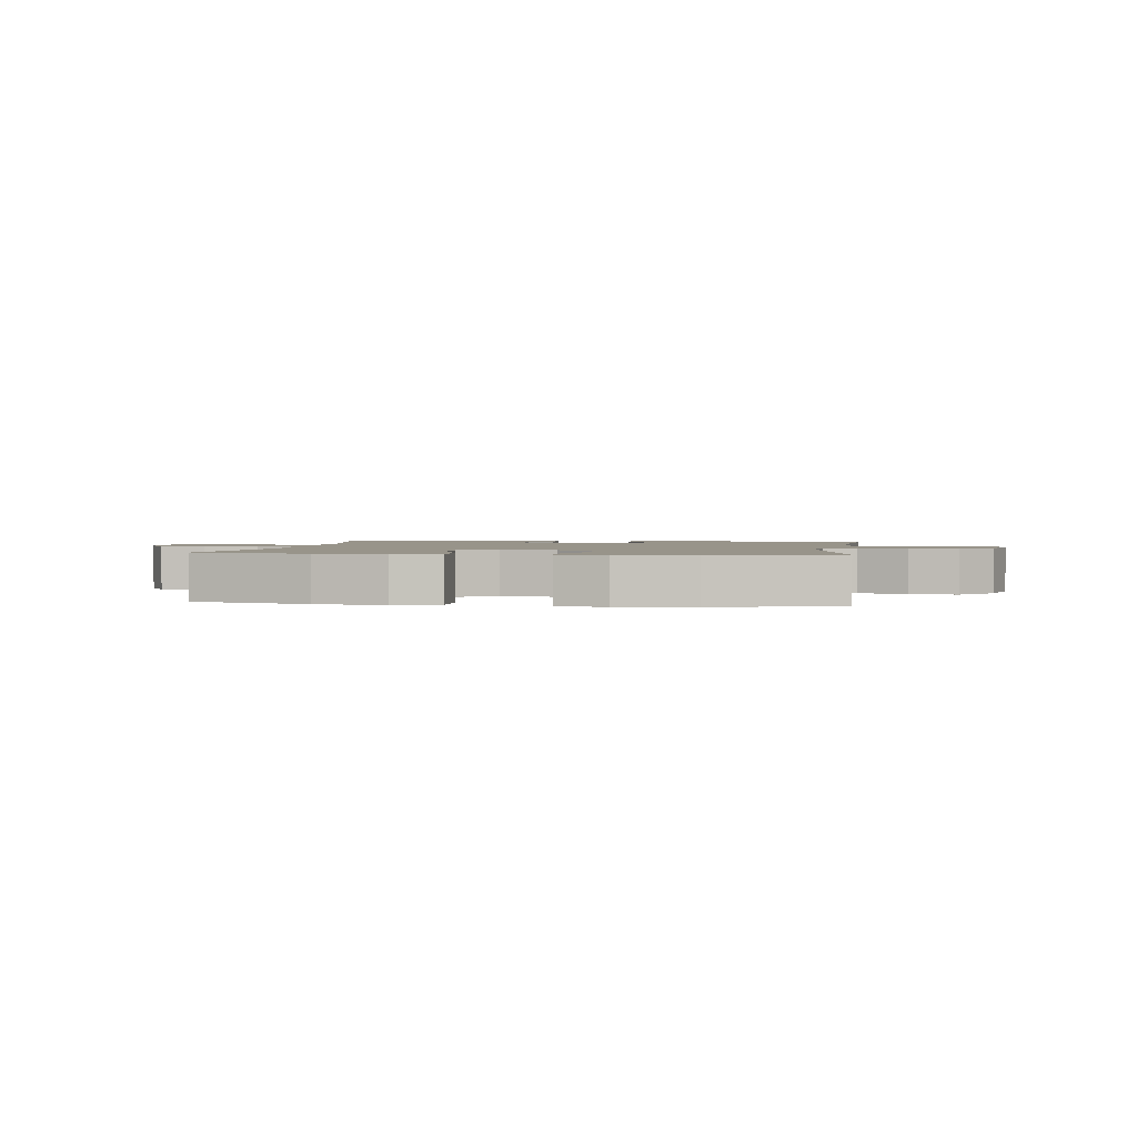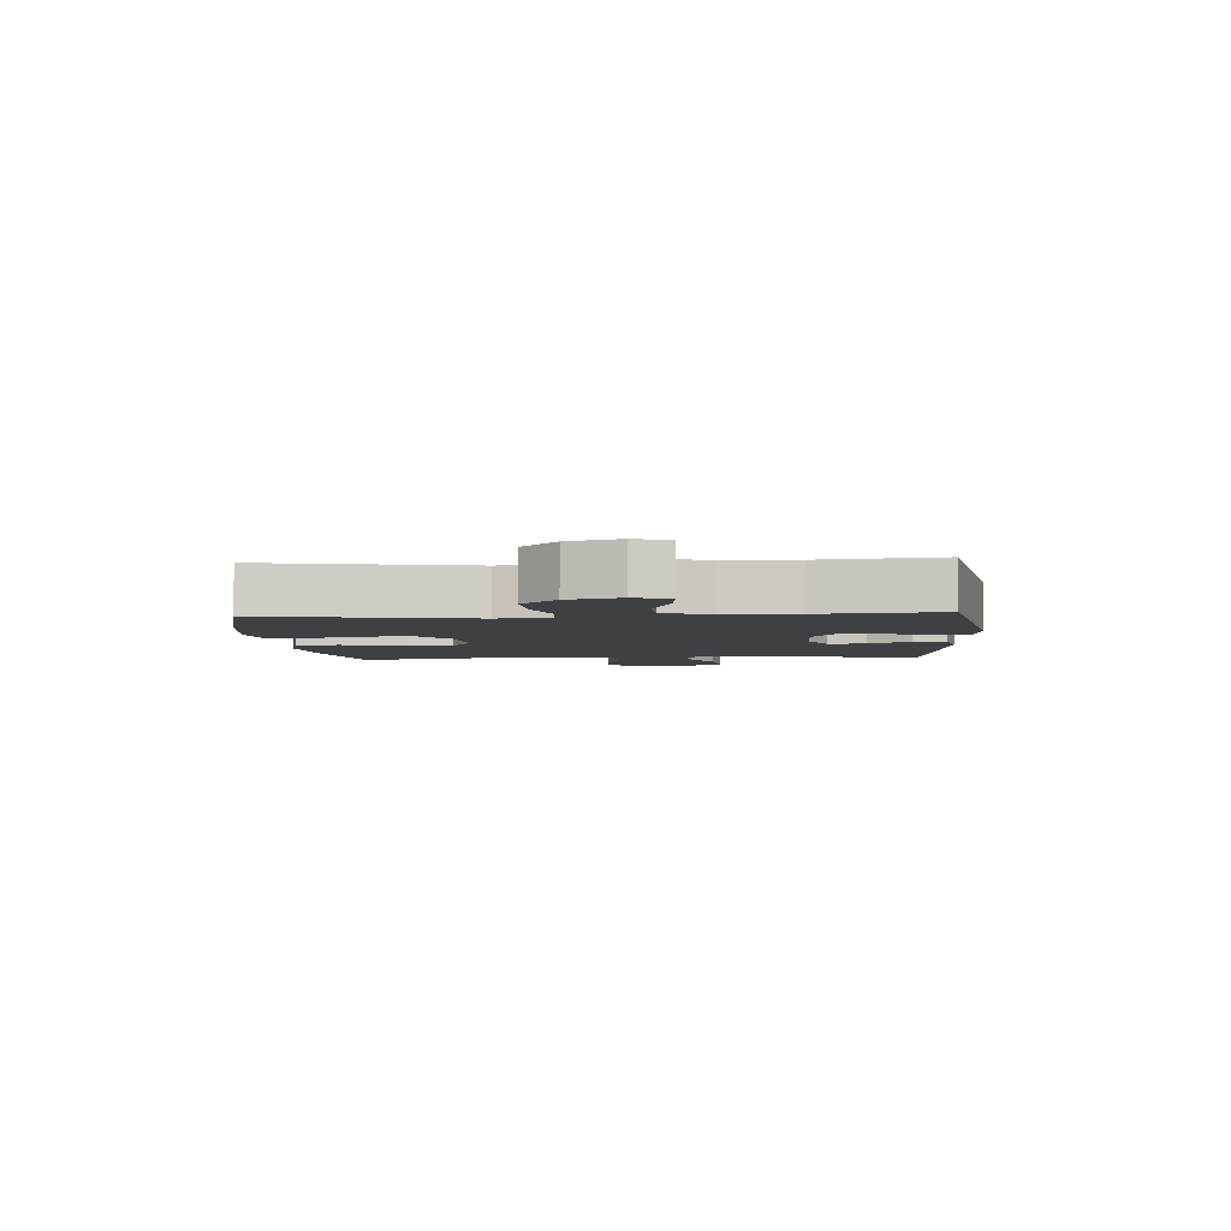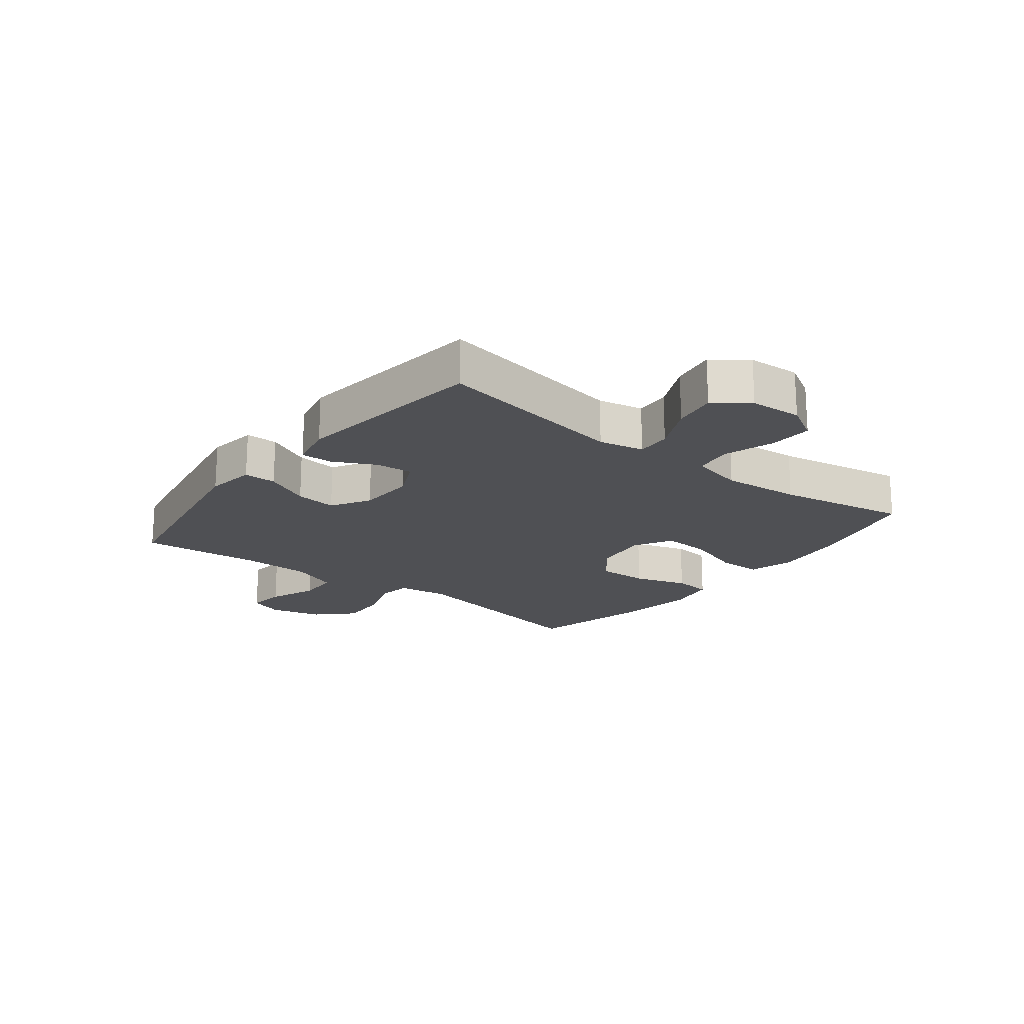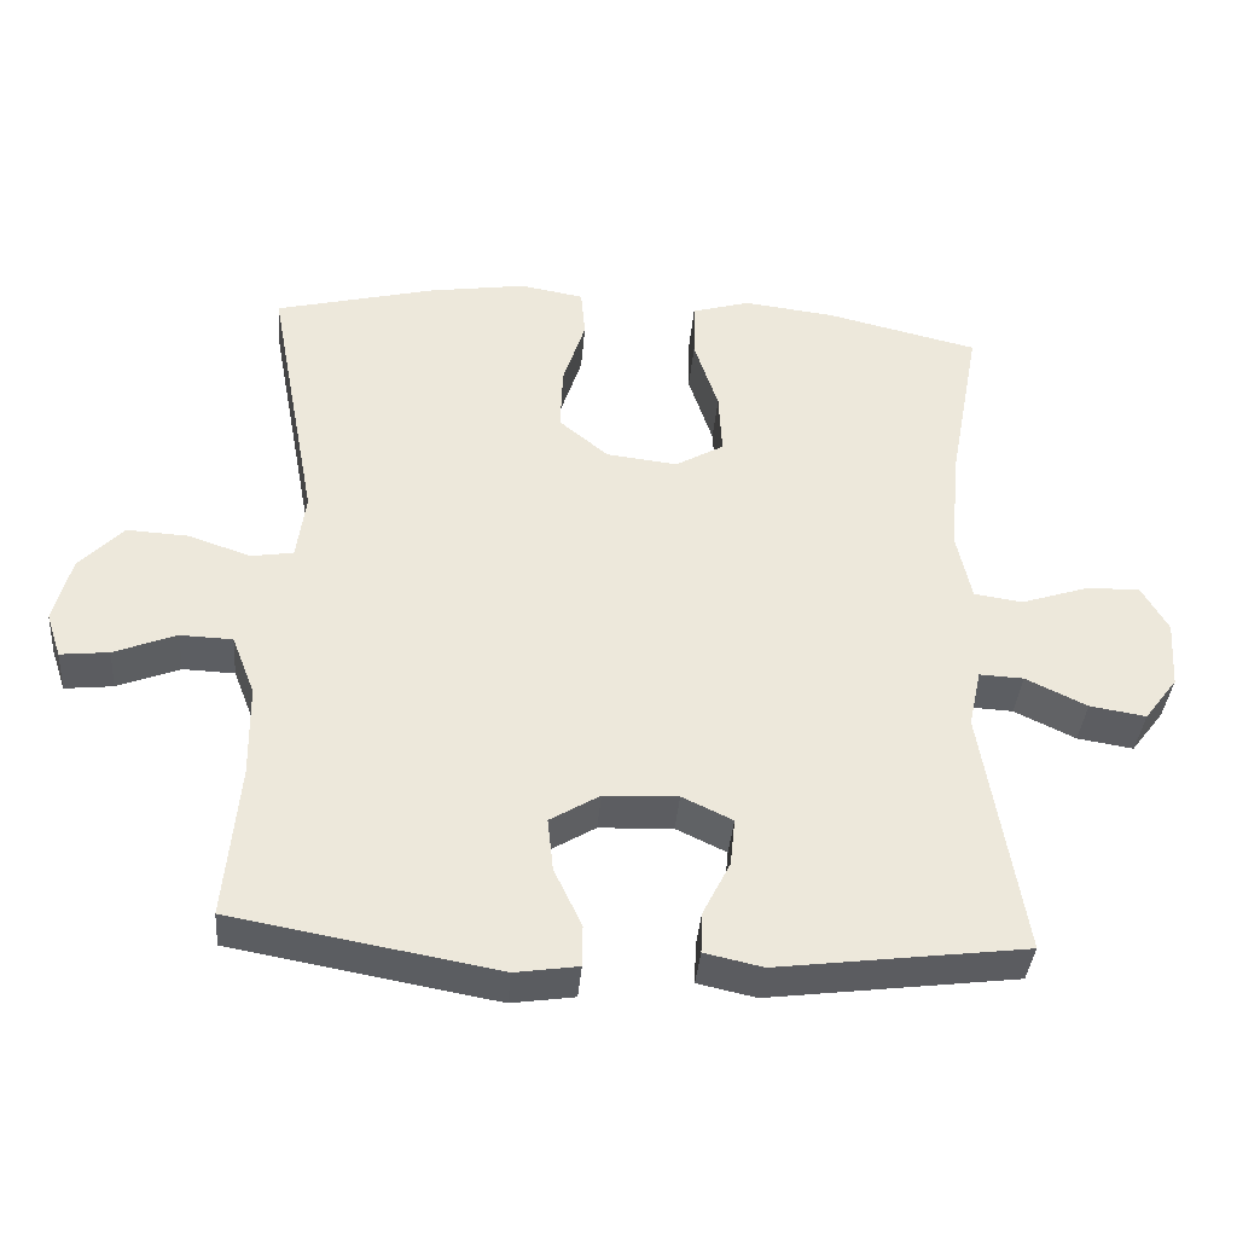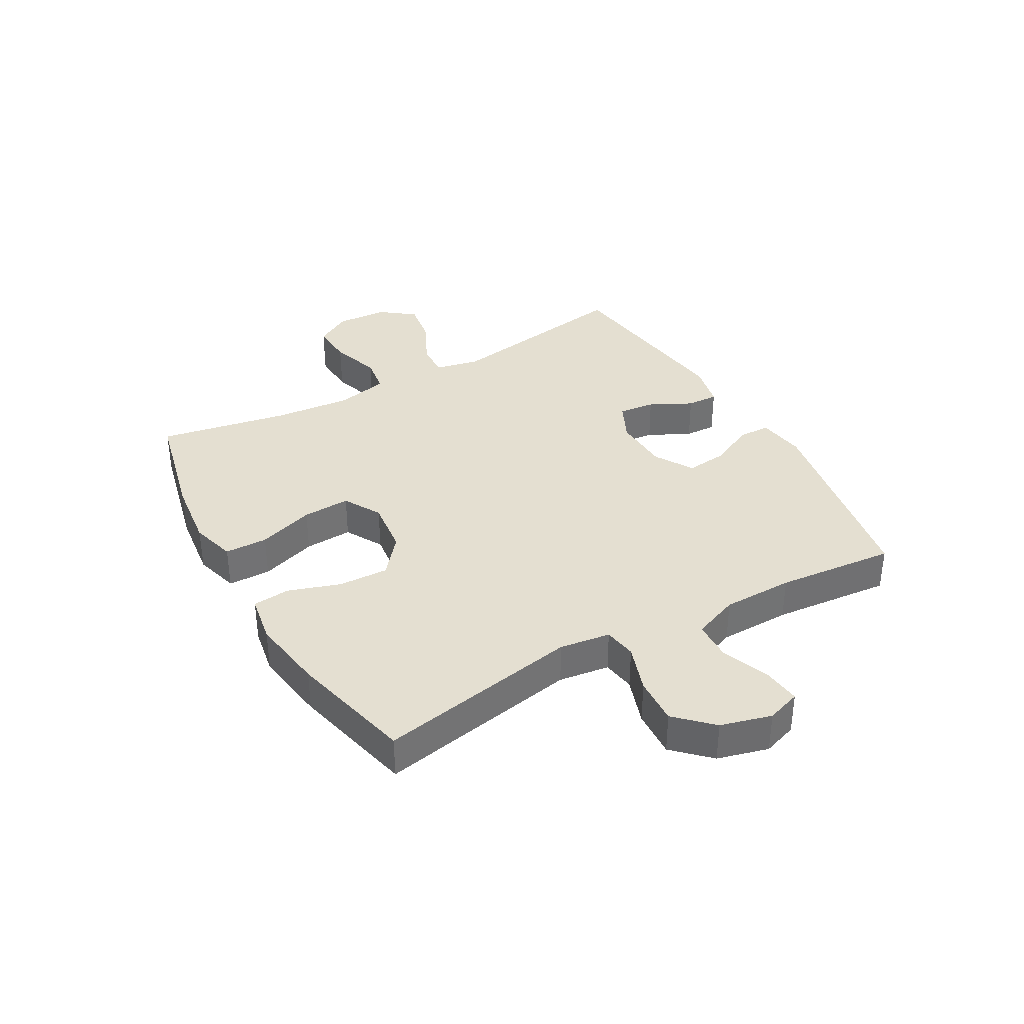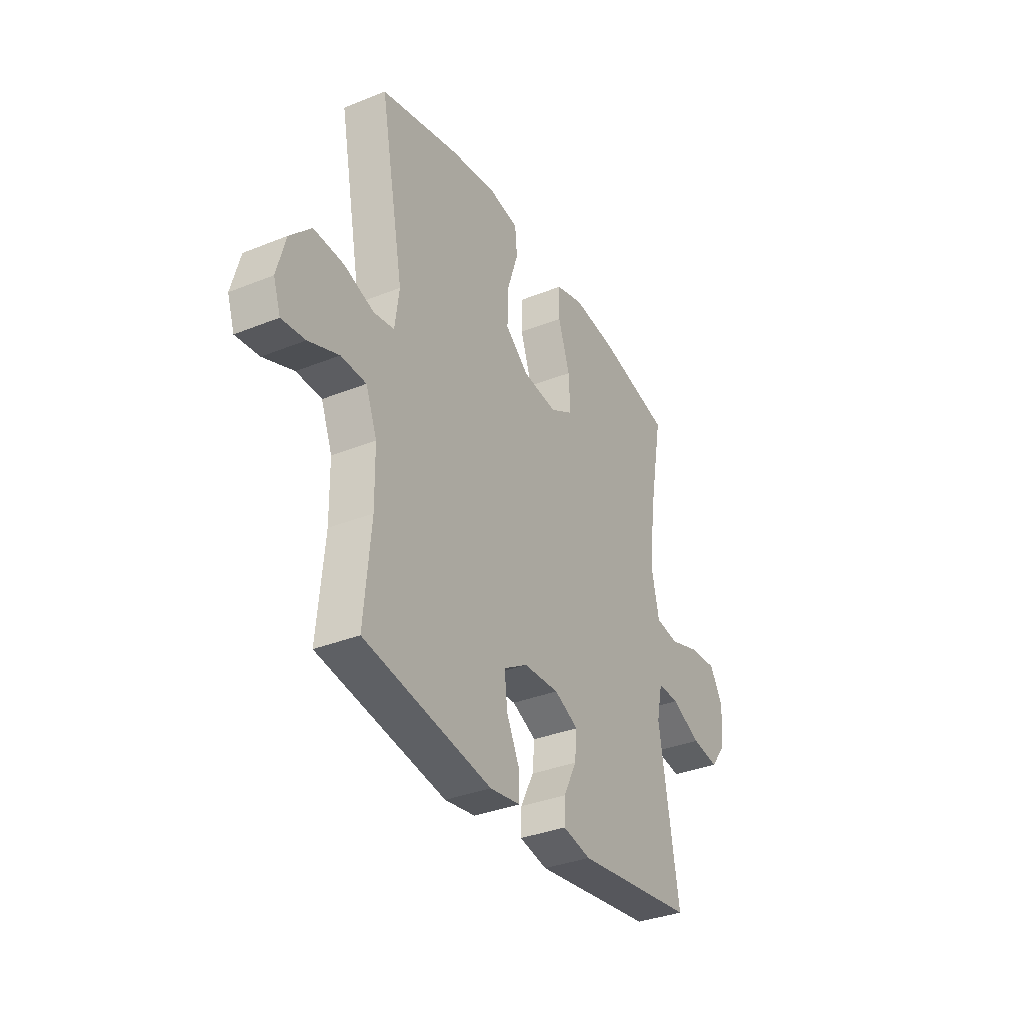
<metadata>
{"format":"obj","ext":"obj","renderer":"f3d","projection":"perspective","resolution":1024,"background":"white","views":[{"elev":1.8,"azim":8.3,"up":"+Y"},{"elev":-4.6,"azim":94.3,"up":"+Y"},{"elev":-19.2,"azim":-128.1,"up":"+Y"},{"elev":-37.2,"azim":175.3,"up":"+Z"},{"elev":36.6,"azim":60.5,"up":"+Y"},{"elev":-34.4,"azim":118.5,"up":"+Z"}]}
</metadata>
<code>
o path4868
v -0.465 0.0375 0.2768
v -0.4525 0.0375 0.1404
v -0.4724 0.0375 0.0491
v -0.5381 0.0375 0.03923
v -0.6255 0.0375 0.06776
v -0.7011 0.0375 0.07179
v -0.7374 0.0375 0.008856
v -0.7316 0.0375 -0.0818
v -0.6869 0.0375 -0.1405
v -0.6109 0.0375 -0.1282
v -0.5283 0.0375 -0.08855
v -0.4683 0.0375 -0.08559
v -0.4516 0.0375 -0.1638
v -0.5067 0.0375 -0.4987
v -0.1707 0.0375 -0.5415
v -0.09193 0.0375 -0.5242
v -0.09396 0.0375 -0.4692
v -0.1311 0.0375 -0.396
v -0.1377 0.0375 -0.3319
v -0.06971 0.0375 -0.2996
v 0.03009 0.0375 -0.3036
v 0.09729 0.0375 -0.3438
v 0.08942 0.0375 -0.4156
v 0.05201 0.0375 -0.4941
v 0.05258 0.0375 -0.5501
v 0.1378 0.0375 -0.5627
v 0.4952 0.0375 -0.4987
v 0.4758 0.0375 -0.2914
v 0.4774 0.0375 -0.1677
v 0.5086 0.0375 -0.08766
v 0.5787 0.0375 -0.085
v 0.6631 0.0375 -0.1177
v 0.7285 0.0375 -0.1249
v 0.7485 0.0375 -0.06528
v 0.7246 0.0375 0.0236
v 0.6653 0.0375 0.08442
v 0.582 0.0375 0.0797
v 0.4985 0.0375 0.05115
v 0.4413 0.0375 0.06025
v 0.429 0.0375 0.1491
v 0.4952 0.0375 0.503
v 0.2784 0.0375 0.5556
v 0.1484 0.0375 0.5748
v 0.06297 0.0375 0.5599
v 0.05703 0.0375 0.4952
v 0.0872 0.0375 0.4033
v 0.0905 0.0375 0.3162
v 0.02447 0.0375 0.2619
v -0.07137 0.0375 0.2504
v -0.137 0.0375 0.2873
v -0.1326 0.0375 0.371
v -0.1001 0.0375 0.4698
v -0.1015 0.0375 0.5444
v -0.1798 0.0375 0.5666
v -0.3018 0.0375 0.5516
v -0.5067 0.0375 0.503
v -0.465 -0.0375 0.2768
v -0.4525 -0.0375 0.1404
v -0.4724 -0.0375 0.0491
v -0.5381 -0.0375 0.03923
v -0.6255 -0.0375 0.06776
v -0.7011 -0.0375 0.07179
v -0.7374 -0.0375 0.008856
v -0.7316 -0.0375 -0.0818
v -0.6869 -0.0375 -0.1405
v -0.6109 -0.0375 -0.1282
v -0.5283 -0.0375 -0.08855
v -0.4683 -0.0375 -0.08559
v -0.4516 -0.0375 -0.1638
v -0.5067 -0.0375 -0.4987
v -0.1707 -0.0375 -0.5415
v -0.09193 -0.0375 -0.5242
v -0.09396 -0.0375 -0.4692
v -0.1311 -0.0375 -0.396
v -0.1377 -0.0375 -0.3319
v -0.06971 -0.0375 -0.2996
v 0.03009 -0.0375 -0.3036
v 0.09729 -0.0375 -0.3438
v 0.08942 -0.0375 -0.4156
v 0.05201 -0.0375 -0.4941
v 0.05258 -0.0375 -0.5501
v 0.1378 -0.0375 -0.5627
v 0.4952 -0.0375 -0.4987
v 0.4758 -0.0375 -0.2914
v 0.4774 -0.0375 -0.1677
v 0.5086 -0.0375 -0.08766
v 0.5787 -0.0375 -0.085
v 0.6631 -0.0375 -0.1177
v 0.7285 -0.0375 -0.1249
v 0.7485 -0.0375 -0.06528
v 0.7246 -0.0375 0.0236
v 0.6653 -0.0375 0.08442
v 0.582 -0.0375 0.0797
v 0.4985 -0.0375 0.05115
v 0.4413 -0.0375 0.06025
v 0.429 -0.0375 0.1491
v 0.4952 -0.0375 0.503
v 0.2784 -0.0375 0.5556
v 0.1484 -0.0375 0.5748
v 0.06297 -0.0375 0.5599
v 0.05703 -0.0375 0.4952
v 0.0872 -0.0375 0.4033
v 0.0905 -0.0375 0.3162
v 0.02447 -0.0375 0.2619
v -0.07137 -0.0375 0.2504
v -0.137 -0.0375 0.2873
v -0.1326 -0.0375 0.371
v -0.1001 -0.0375 0.4698
v -0.1015 -0.0375 0.5444
v -0.1798 -0.0375 0.5666
v -0.3018 -0.0375 0.5516
v -0.5067 -0.0375 0.503
v 0.05258 0.0375 -0.5501
v 0.05258 0.0375 -0.5501
v 0.1378 0.0375 -0.5627
v 0.05201 0.0375 -0.4941
v -0.1707 0.0375 -0.5415
v -0.09193 0.0375 -0.5242
v -0.09193 0.0375 -0.5242
v -0.09396 0.0375 -0.4692
v -0.5067 0.0375 -0.4987
v -0.5067 0.0375 -0.4987
v 0.4952 0.0375 -0.4987
v 0.4952 0.0375 -0.4987
v 0.08942 0.0375 -0.4156
v -0.1311 0.0375 -0.396
v 0.09729 0.0375 -0.3438
v 0.09729 0.0375 -0.3438
v 0.4758 0.0375 -0.2914
v -0.1377 0.0375 -0.3319
v -0.1377 0.0375 -0.3319
v 0.03009 0.0375 -0.3036
v -0.06971 0.0375 -0.2996
v 0.4774 0.0375 -0.1677
v -0.4516 0.0375 -0.1638
v 0.5086 0.0375 -0.08766
v 0.5086 0.0375 -0.08766
v -0.4683 0.0375 -0.08559
v -0.4683 0.0375 -0.08559
v -0.7316 0.0375 -0.0818
v -0.6869 0.0375 -0.1405
v -0.6869 0.0375 -0.1405
v -0.6109 0.0375 -0.1282
v -0.5283 0.0375 -0.08855
v 0.6631 0.0375 -0.1177
v 0.7285 0.0375 -0.1249
v 0.7285 0.0375 -0.1249
v 0.7485 0.0375 -0.06528
v 0.5787 0.0375 -0.085
v -0.7374 0.0375 0.008856
v 0.7246 0.0375 0.0236
v -0.7011 0.0375 0.07179
v -0.7011 0.0375 0.07179
v 0.6653 0.0375 0.08442
v -0.6255 0.0375 0.06776
v -0.5381 0.0375 0.03923
v -0.4724 0.0375 0.0491
v -0.4724 0.0375 0.0491
v -0.4525 0.0375 0.1404
v 0.4985 0.0375 0.05115
v 0.4413 0.0375 0.06025
v 0.4413 0.0375 0.06025
v 0.582 0.0375 0.0797
v 0.429 0.0375 0.1491
v -0.465 0.0375 0.2768
v -0.07137 0.0375 0.2504
v -0.137 0.0375 0.2873
v -0.137 0.0375 0.2873
v 0.02447 0.0375 0.2619
v 0.0905 0.0375 0.3162
v -0.1326 0.0375 0.371
v 0.0872 0.0375 0.4033
v -0.1001 0.0375 0.4698
v 0.05703 0.0375 0.4952
v -0.1015 0.0375 0.5444
v -0.1015 0.0375 0.5444
v -0.5067 0.0375 0.503
v -0.5067 0.0375 0.503
v 0.4952 0.0375 0.503
v 0.4952 0.0375 0.503
v 0.06297 0.0375 0.5599
v 0.06297 0.0375 0.5599
v -0.3018 0.0375 0.5516
v 0.2784 0.0375 0.5556
v -0.1798 0.0375 0.5666
v 0.1484 0.0375 0.5748
v 0.05258 -0.0375 -0.5501
v 0.05258 -0.0375 -0.5501
v 0.1378 -0.0375 -0.5627
v 0.05201 -0.0375 -0.4941
v -0.1707 -0.0375 -0.5415
v -0.09193 -0.0375 -0.5242
v -0.09193 -0.0375 -0.5242
v -0.09396 -0.0375 -0.4692
v -0.5067 -0.0375 -0.4987
v -0.5067 -0.0375 -0.4987
v 0.4952 -0.0375 -0.4987
v 0.4952 -0.0375 -0.4987
v 0.08942 -0.0375 -0.4156
v -0.1311 -0.0375 -0.396
v 0.09729 -0.0375 -0.3438
v 0.09729 -0.0375 -0.3438
v 0.4758 -0.0375 -0.2914
v -0.1377 -0.0375 -0.3319
v -0.1377 -0.0375 -0.3319
v 0.03009 -0.0375 -0.3036
v -0.06971 -0.0375 -0.2996
v 0.4774 -0.0375 -0.1677
v -0.4516 -0.0375 -0.1638
v 0.5086 -0.0375 -0.08766
v 0.5086 -0.0375 -0.08766
v -0.4683 -0.0375 -0.08559
v -0.4683 -0.0375 -0.08559
v -0.7316 -0.0375 -0.0818
v -0.6869 -0.0375 -0.1405
v -0.6869 -0.0375 -0.1405
v -0.6109 -0.0375 -0.1282
v -0.5283 -0.0375 -0.08855
v 0.6631 -0.0375 -0.1177
v 0.7285 -0.0375 -0.1249
v 0.7285 -0.0375 -0.1249
v 0.7485 -0.0375 -0.06528
v 0.5787 -0.0375 -0.085
v -0.7374 -0.0375 0.008856
v 0.7246 -0.0375 0.0236
v -0.7011 -0.0375 0.07179
v -0.7011 -0.0375 0.07179
v 0.6653 -0.0375 0.08442
v -0.6255 -0.0375 0.06776
v -0.5381 -0.0375 0.03923
v -0.4724 -0.0375 0.0491
v -0.4724 -0.0375 0.0491
v -0.4525 -0.0375 0.1404
v 0.4985 -0.0375 0.05115
v 0.4413 -0.0375 0.06025
v 0.4413 -0.0375 0.06025
v 0.582 -0.0375 0.0797
v 0.429 -0.0375 0.1491
v -0.465 -0.0375 0.2768
v -0.07137 -0.0375 0.2504
v -0.137 -0.0375 0.2873
v -0.137 -0.0375 0.2873
v 0.02447 -0.0375 0.2619
v 0.0905 -0.0375 0.3162
v -0.1326 -0.0375 0.371
v 0.0872 -0.0375 0.4033
v -0.1001 -0.0375 0.4698
v 0.05703 -0.0375 0.4952
v -0.1015 -0.0375 0.5444
v -0.1015 -0.0375 0.5444
v -0.5067 -0.0375 0.503
v -0.5067 -0.0375 0.503
v 0.4952 -0.0375 0.503
v 0.4952 -0.0375 0.503
v 0.06297 -0.0375 0.5599
v 0.06297 -0.0375 0.5599
v -0.3018 -0.0375 0.5516
v 0.2784 -0.0375 0.5556
v -0.1798 -0.0375 0.5666
v 0.1484 -0.0375 0.5748
f 194 191 192
f 209 207 212
f 258 244 238
f 200 204 195
f 249 259 247
f 257 245 259
f 203 199 197
f 230 229 217
f 207 209 204
f 210 235 208
f 208 235 201
f 201 235 206
f 212 230 218
f 200 191 194
f 241 239 233
f 217 214 215
f 189 199 190
f 260 246 258
f 248 260 255
f 235 210 234
f 189 190 187
f 206 240 207
f 222 225 219
f 247 259 245
f 220 222 219
f 245 239 241
f 201 199 203
f 239 257 251
f 231 230 212
f 239 245 257
f 243 238 244
f 241 233 240
f 238 243 235
f 195 204 209
f 212 240 231
f 246 244 258
f 234 223 237
f 217 229 214
f 214 229 224
f 218 230 217
f 258 238 253
f 219 225 223
f 246 260 248
f 208 201 203
f 243 240 206
f 237 223 228
f 191 200 195
f 240 212 207
f 224 229 226
f 240 233 231
f 228 223 225
f 223 234 210
f 235 243 206
f 197 199 189
f 114 26 82 188
f 24 25 81 80
f 15 119 193 71
f 16 17 73 72
f 122 15 71 196
f 26 124 198 82
f 23 24 80 79
f 17 18 74 73
f 128 23 79 202
f 27 28 84 83
f 18 131 205 74
f 21 22 78 77
f 19 20 76 75
f 20 21 77 76
f 28 29 85 84
f 13 14 70 69
f 29 137 211 85
f 139 13 69 213
f 8 142 216 64
f 9 10 66 65
f 10 11 67 66
f 32 147 221 88
f 33 34 90 89
f 31 32 88 87
f 11 12 68 67
f 30 31 87 86
f 7 8 64 63
f 34 35 91 90
f 153 7 63 227
f 35 36 92 91
f 5 6 62 61
f 4 5 61 60
f 158 4 60 232
f 2 3 59 58
f 38 162 236 94
f 37 38 94 93
f 36 37 93 92
f 39 40 96 95
f 1 2 58 57
f 49 168 242 105
f 48 49 105 104
f 47 48 104 103
f 50 51 107 106
f 46 47 103 102
f 51 52 108 107
f 45 46 102 101
f 52 176 250 108
f 178 1 57 252
f 40 180 254 96
f 182 45 101 256
f 55 56 112 111
f 41 42 98 97
f 54 55 111 110
f 53 54 110 109
f 43 44 100 99
f 42 43 99 98
f 120 118 117
f 135 138 133
f 184 164 170
f 126 121 130
f 175 173 185
f 183 185 171
f 129 123 125
f 156 143 155
f 133 130 135
f 136 134 161
f 134 127 161
f 127 132 161
f 138 144 156
f 126 120 117
f 167 159 165
f 143 141 140
f 115 116 125
f 186 184 172
f 174 181 186
f 161 160 136
f 115 113 116
f 132 133 166
f 148 145 151
f 173 171 185
f 146 145 148
f 171 167 165
f 127 129 125
f 165 177 183
f 157 138 156
f 165 183 171
f 169 170 164
f 167 166 159
f 164 161 169
f 121 135 130
f 138 157 166
f 172 184 170
f 160 163 149
f 143 140 155
f 140 150 155
f 144 143 156
f 184 179 164
f 145 149 151
f 172 174 186
f 134 129 127
f 169 132 166
f 163 154 149
f 117 121 126
f 166 133 138
f 150 152 155
f 166 157 159
f 154 151 149
f 149 136 160
f 161 132 169
f 123 115 125

</code>
